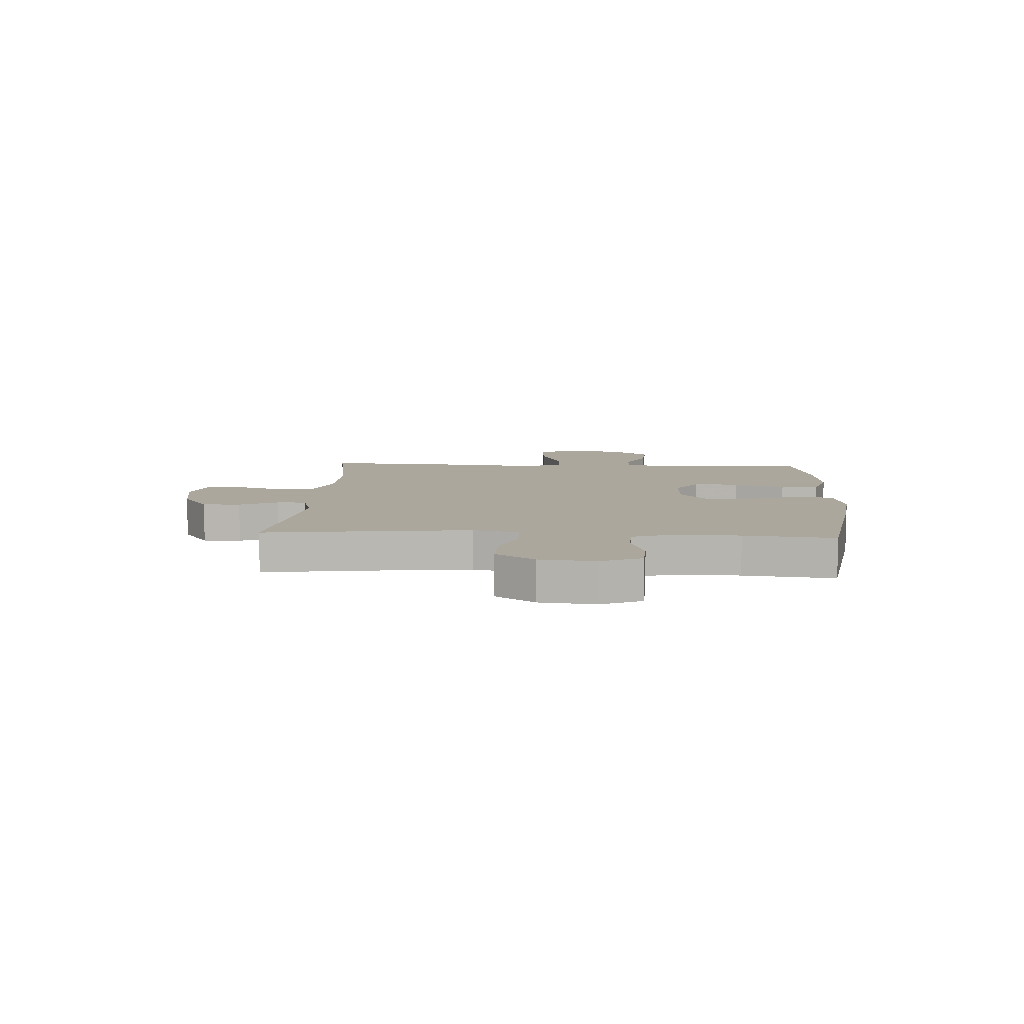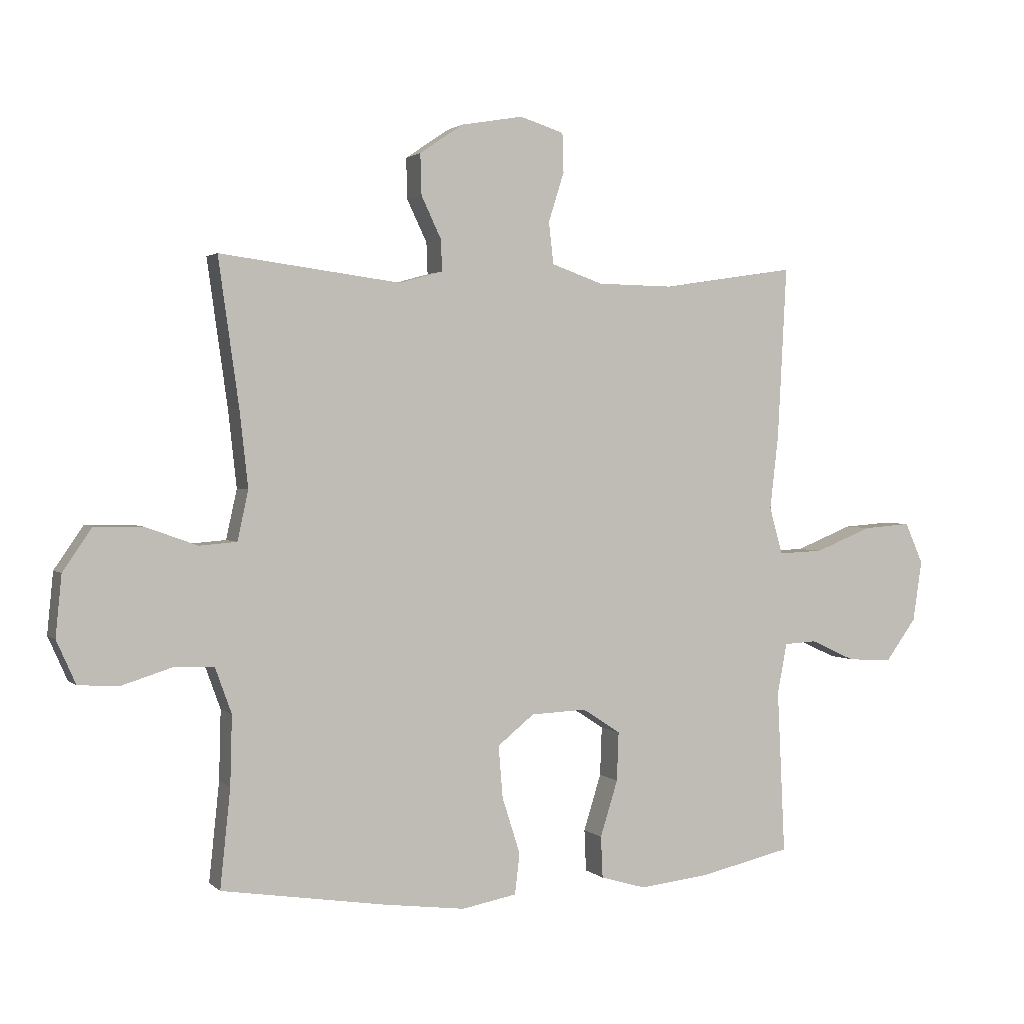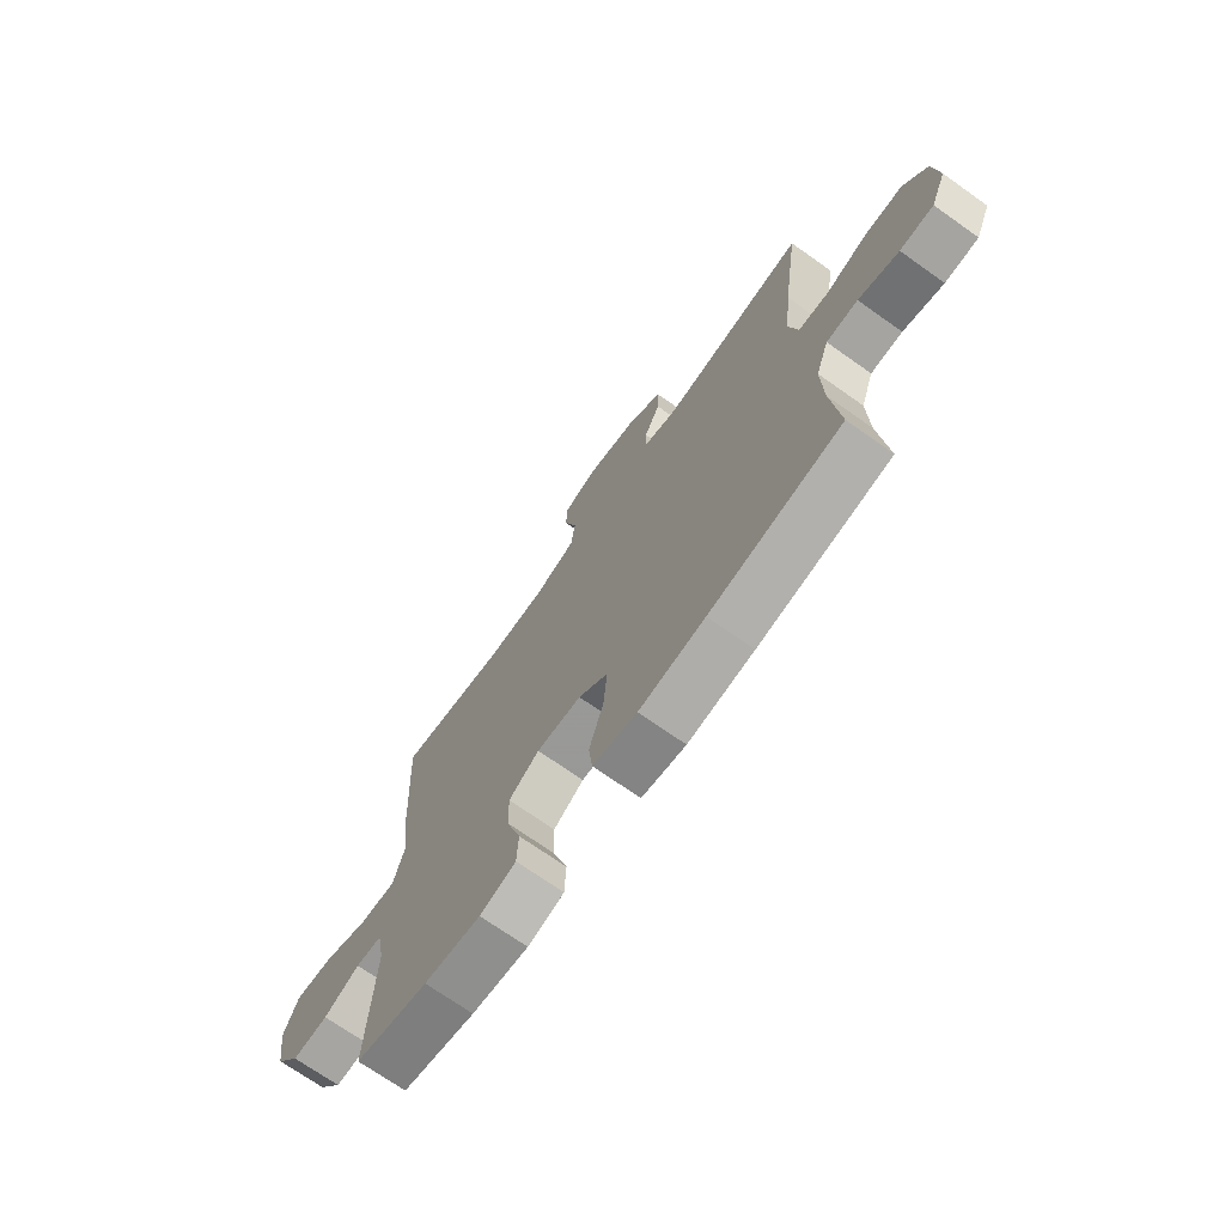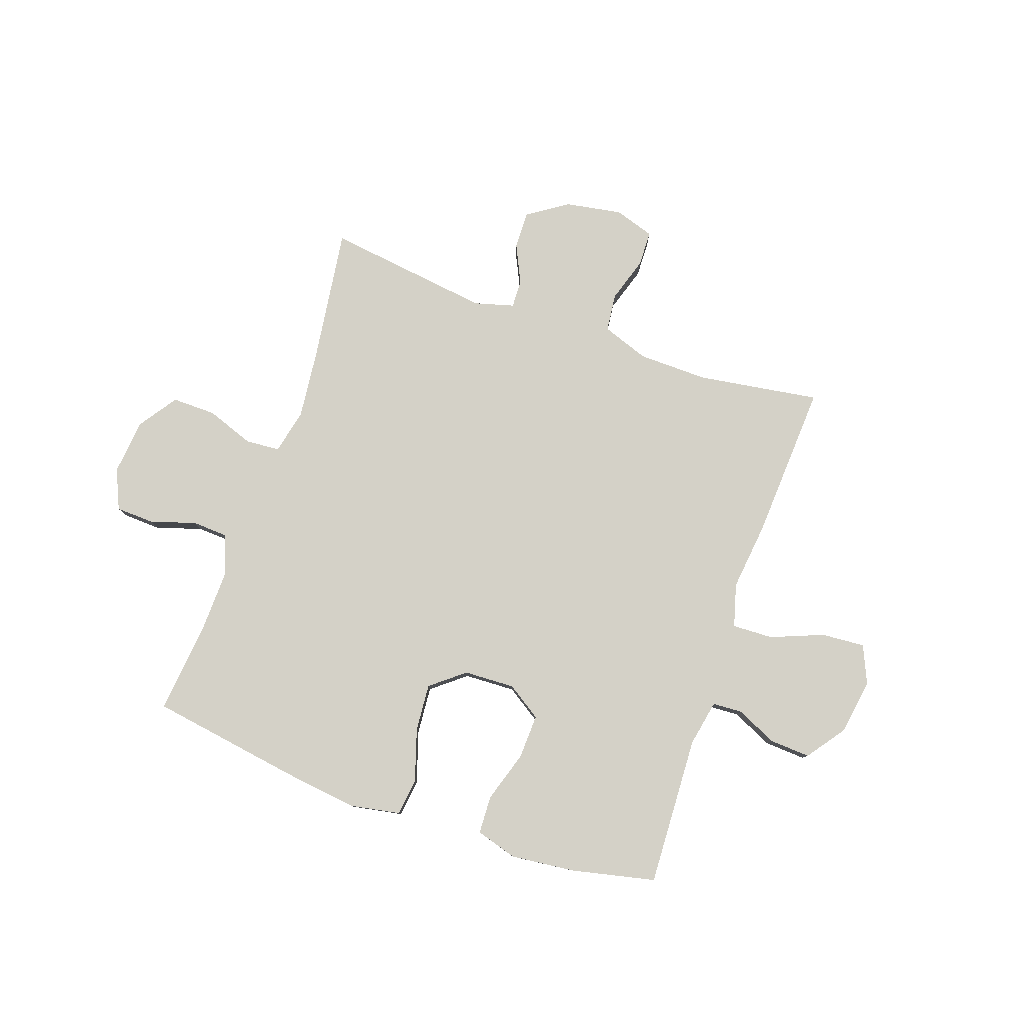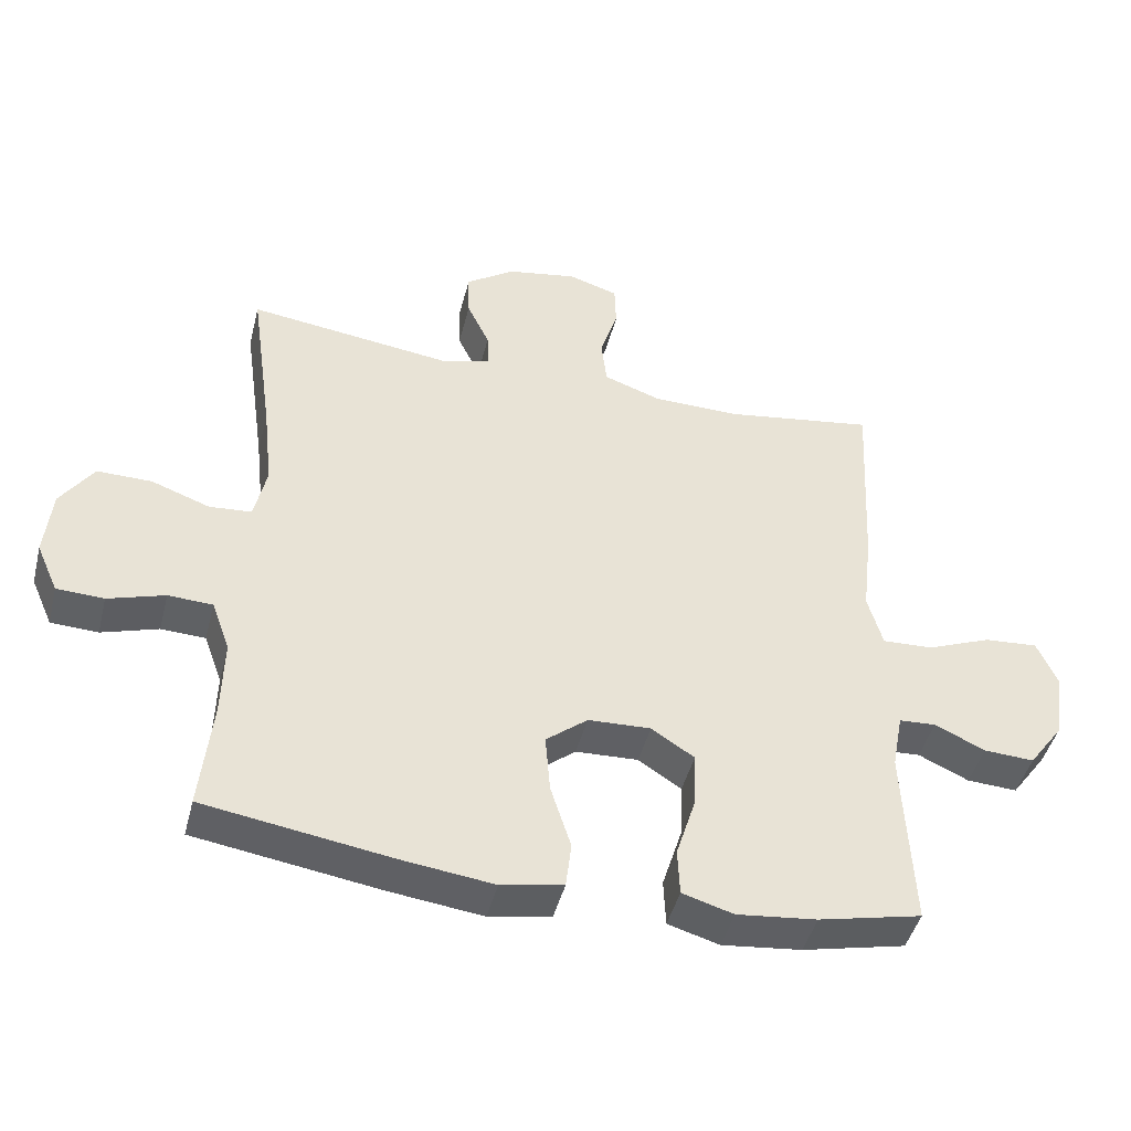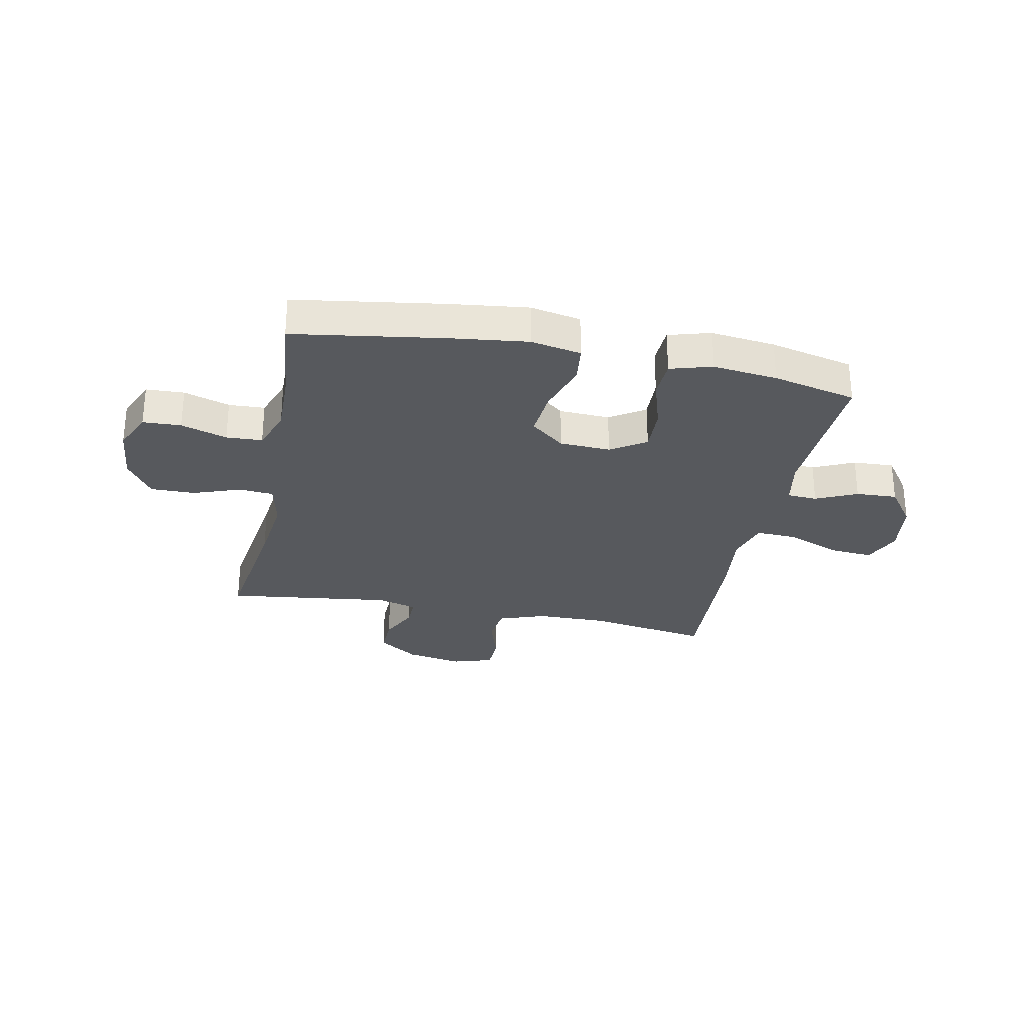
<metadata>
{"format":"obj","ext":"obj","renderer":"f3d","projection":"perspective","resolution":1024,"background":"white","views":[{"elev":8.4,"azim":93.4,"up":"+Y"},{"elev":1.9,"azim":158.4,"up":"+Z"},{"elev":-71.0,"azim":54.7,"up":"+Z"},{"elev":79.8,"azim":-160.7,"up":"+Y"},{"elev":-44.9,"azim":165.9,"up":"+Z"},{"elev":-29.0,"azim":168.5,"up":"+Y"}]}
</metadata>
<code>
v 0.5 0.07 0.5
v 0.466 0.07 0.258
v 0.452 0.07 0.131
v 0.47 0.07 0.049
v 0.532 0.07 0.044
v 0.618 0.07 0.075
v 0.698 0.07 0.076
v 0.746 0.07 0.006
v 0.756 0.07 -0.095
v 0.724 0.07 -0.167
v 0.655 0.07 -0.17
v 0.572 0.07 -0.144
v 0.507 0.07 -0.147
v 0.48 0.07 -0.222
v 0.483 0.07 -0.337
v 0.5 0.07 -0.5
v 0.228 0.07 -0.542
v 0.092 0.07 -0.559
v 0.001 0.07 -0.542
v -0.007 0.07 -0.474
v 0.023 0.07 -0.38
v 0.03 0.07 -0.294
v -0.031 0.07 -0.245
v -0.123 0.07 -0.241
v -0.186 0.07 -0.282
v -0.183 0.07 -0.363
v -0.154 0.07 -0.456
v -0.157 0.07 -0.525
v -0.232 0.07 -0.547
v -0.349 0.07 -0.534
v -0.5 0.07 -0.5
v -0.487 0.07 -0.228
v -0.503 0.07 -0.144
v -0.557 0.07 -0.141
v -0.631 0.07 -0.175
v -0.705 0.07 -0.179
v -0.756 0.07 -0.109
v -0.771 0.07 -0.008
v -0.741 0.07 0.06
v -0.662 0.07 0.054
v -0.567 0.07 0.016
v -0.493 0.07 0.013
v -0.471 0.07 0.091
v -0.485 0.07 0.214
v -0.5 0.07 0.5
v -0.279 0.07 0.466
v -0.152 0.07 0.468
v -0.067 0.07 0.498
v -0.059 0.07 0.567
v -0.085 0.07 0.649
v -0.083 0.07 0.714
v -0.01 0.07 0.737
v 0.093 0.07 0.719
v 0.165 0.07 0.67
v 0.163 0.07 0.602
v 0.13 0.07 0.533
v 0.128 0.07 0.481
v 0.2 0.07 0.461
v 0.5 0 0.5
v 0.466 0 0.258
v 0.452 0 0.131
v 0.47 0 0.049
v 0.532 0 0.044
v 0.618 0 0.075
v 0.698 0 0.076
v 0.746 0 0.006
v 0.756 0 -0.095
v 0.724 0 -0.167
v 0.655 0 -0.17
v 0.572 0 -0.144
v 0.507 0 -0.147
v 0.48 0 -0.222
v 0.483 0 -0.337
v 0.5 0 -0.5
v 0.228 0 -0.542
v 0.092 0 -0.559
v 0.001 0 -0.542
v -0.007 0 -0.474
v 0.023 0 -0.38
v 0.03 0 -0.294
v -0.031 0 -0.245
v -0.123 0 -0.241
v -0.186 0 -0.282
v -0.183 0 -0.363
v -0.154 0 -0.456
v -0.157 0 -0.525
v -0.232 0 -0.547
v -0.349 0 -0.534
v -0.5 0 -0.5
v -0.487 0 -0.228
v -0.503 0 -0.144
v -0.557 0 -0.141
v -0.631 0 -0.175
v -0.705 0 -0.179
v -0.756 0 -0.109
v -0.771 0 -0.008
v -0.741 0 0.06
v -0.662 0 0.054
v -0.567 0 0.016
v -0.493 0 0.013
v -0.471 0 0.091
v -0.485 0 0.214
v -0.5 0 0.5
v -0.279 0 0.466
v -0.152 0 0.468
v -0.067 0 0.498
v -0.059 0 0.567
v -0.085 0 0.649
v -0.083 0 0.714
v -0.01 0 0.737
v 0.093 0 0.719
v 0.165 0 0.67
v 0.163 0 0.602
v 0.13 0 0.533
v 0.128 0 0.481
v 0.2 0 0.461
f 53 54 55 56
f 53 56 57
f 52 53 57
f 49 50 51 52
f 48 49 52 57
f 47 48 57 58
f 43 44 45 46
f 42 43 46 47
f 38 39 40 41
f 38 41 42
f 37 38 42
f 34 35 36 37
f 33 34 37 42
f 32 33 42 47
f 26 27 28 29
f 25 26 29 30
f 18 19 20 21
f 18 21 22
f 15 16 17 18
f 14 15 18 22
f 13 14 22 23
f 9 10 11 12
f 9 12 13
f 5 6 7 8
f 4 5 8 9
f 58 1 2
f 58 2 3
f 47 58 3 4
f 32 47 4
f 25 30 31 32
f 24 25 32
f 24 32 4 9
f 9 13 23 24
f 114 113 112 111
f 115 114 111
f 115 111 110
f 110 109 108 107
f 115 110 107 106
f 116 115 106 105
f 104 103 102 101
f 105 104 101 100
f 99 98 97 96
f 100 99 96
f 100 96 95
f 95 94 93 92
f 100 95 92 91
f 105 100 91 90
f 87 86 85 84
f 88 87 84 83
f 79 78 77 76
f 80 79 76
f 76 75 74 73
f 80 76 73 72
f 81 80 72 71
f 70 69 68 67
f 71 70 67
f 66 65 64 63
f 67 66 63 62
f 60 59 116
f 61 60 116
f 62 61 116 105
f 62 105 90
f 90 89 88 83
f 90 83 82
f 67 62 90 82
f 82 81 71 67
f 1 59 60 2
f 2 60 61 3
f 3 61 62 4
f 4 62 63 5
f 5 63 64 6
f 6 64 65 7
f 7 65 66 8
f 8 66 67 9
f 9 67 68 10
f 10 68 69 11
f 11 69 70 12
f 12 70 71 13
f 13 71 72 14
f 14 72 73 15
f 15 73 74 16
f 16 74 75 17
f 17 75 76 18
f 18 76 77 19
f 19 77 78 20
f 20 78 79 21
f 21 79 80 22
f 22 80 81 23
f 23 81 82 24
f 24 82 83 25
f 25 83 84 26
f 26 84 85 27
f 27 85 86 28
f 28 86 87 29
f 29 87 88 30
f 30 88 89 31
f 31 89 90 32
f 32 90 91 33
f 33 91 92 34
f 34 92 93 35
f 35 93 94 36
f 36 94 95 37
f 37 95 96 38
f 38 96 97 39
f 39 97 98 40
f 40 98 99 41
f 41 99 100 42
f 42 100 101 43
f 43 101 102 44
f 44 102 103 45
f 45 103 104 46
f 46 104 105 47
f 47 105 106 48
f 48 106 107 49
f 49 107 108 50
f 50 108 109 51
f 51 109 110 52
f 52 110 111 53
f 53 111 112 54
f 54 112 113 55
f 55 113 114 56
f 56 114 115 57
f 57 115 116 58
f 58 116 59 1

</code>
